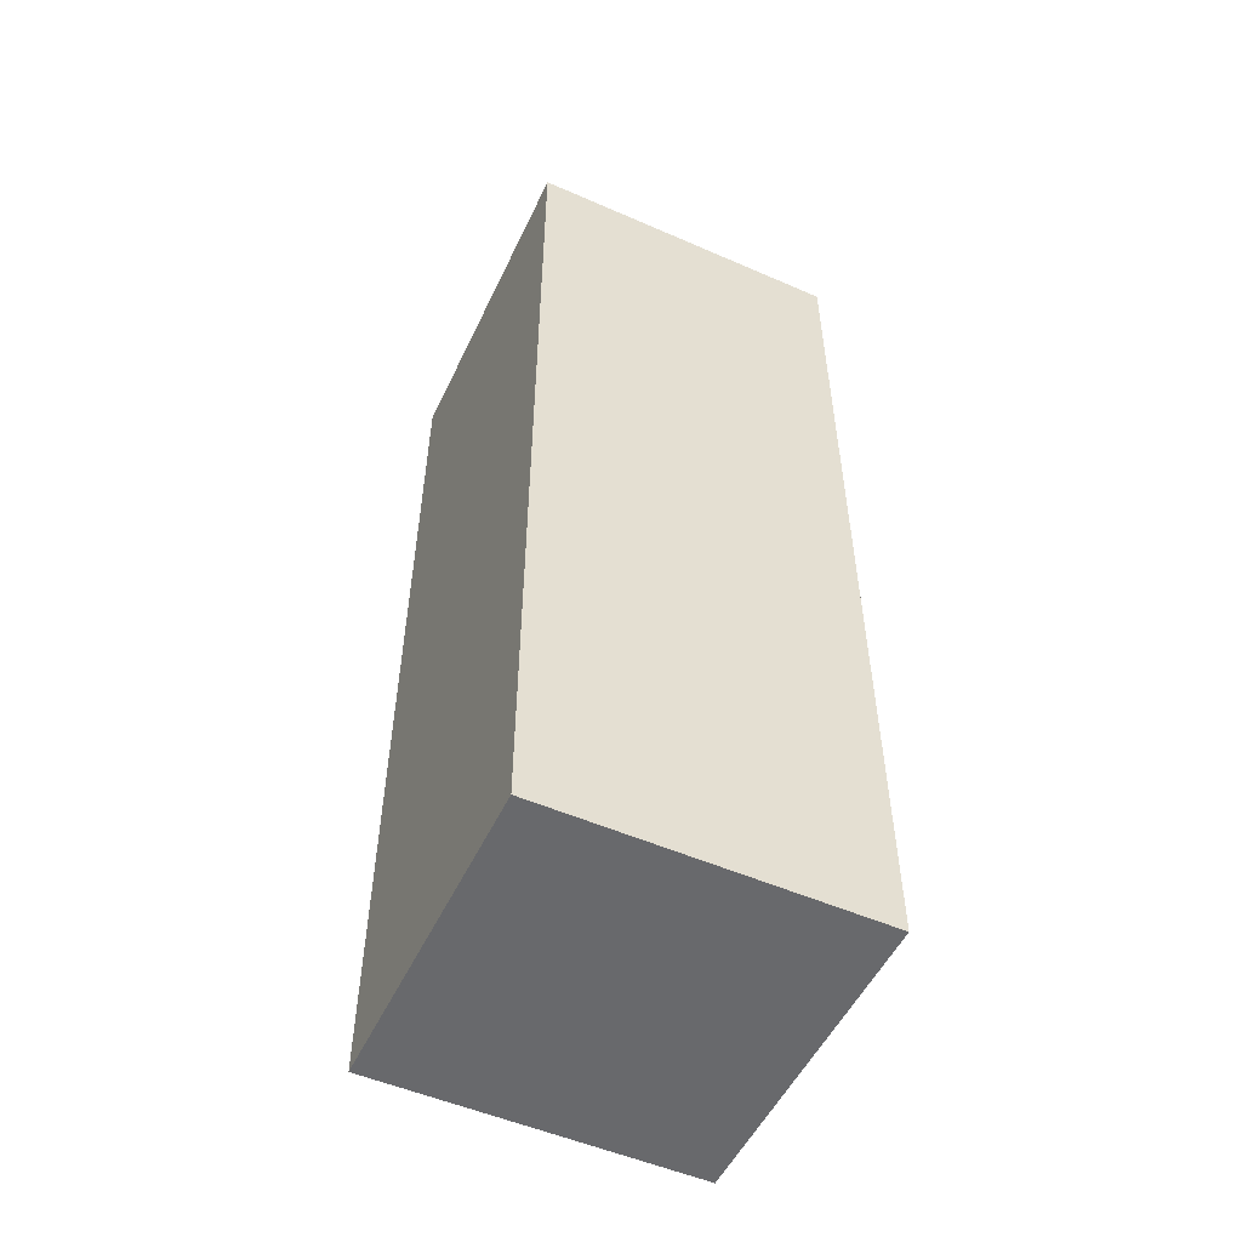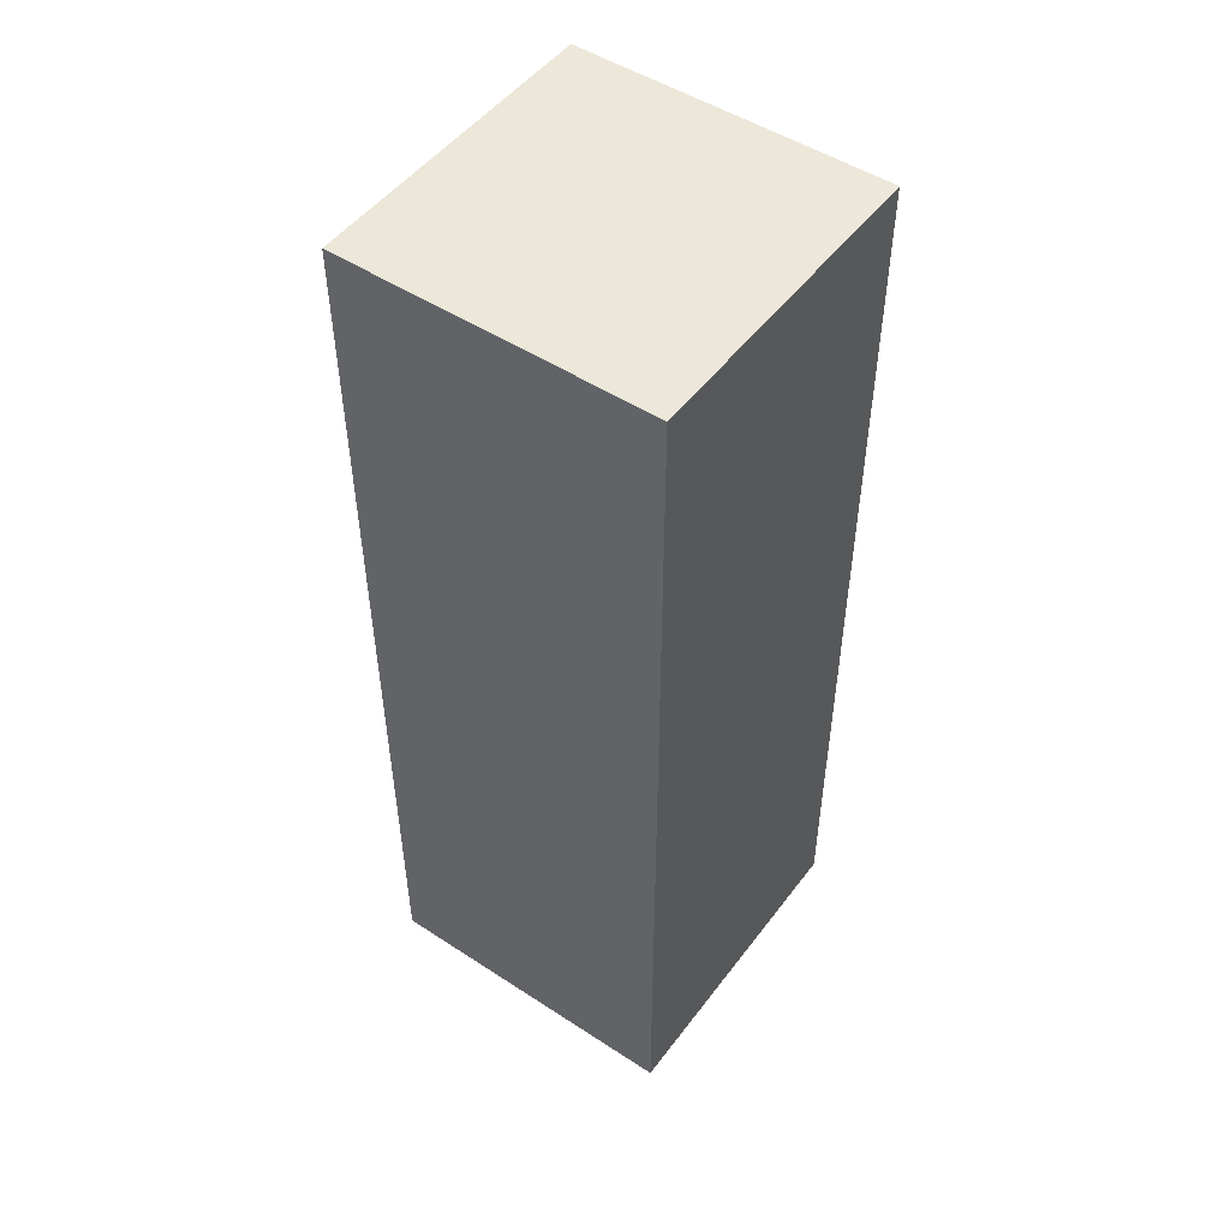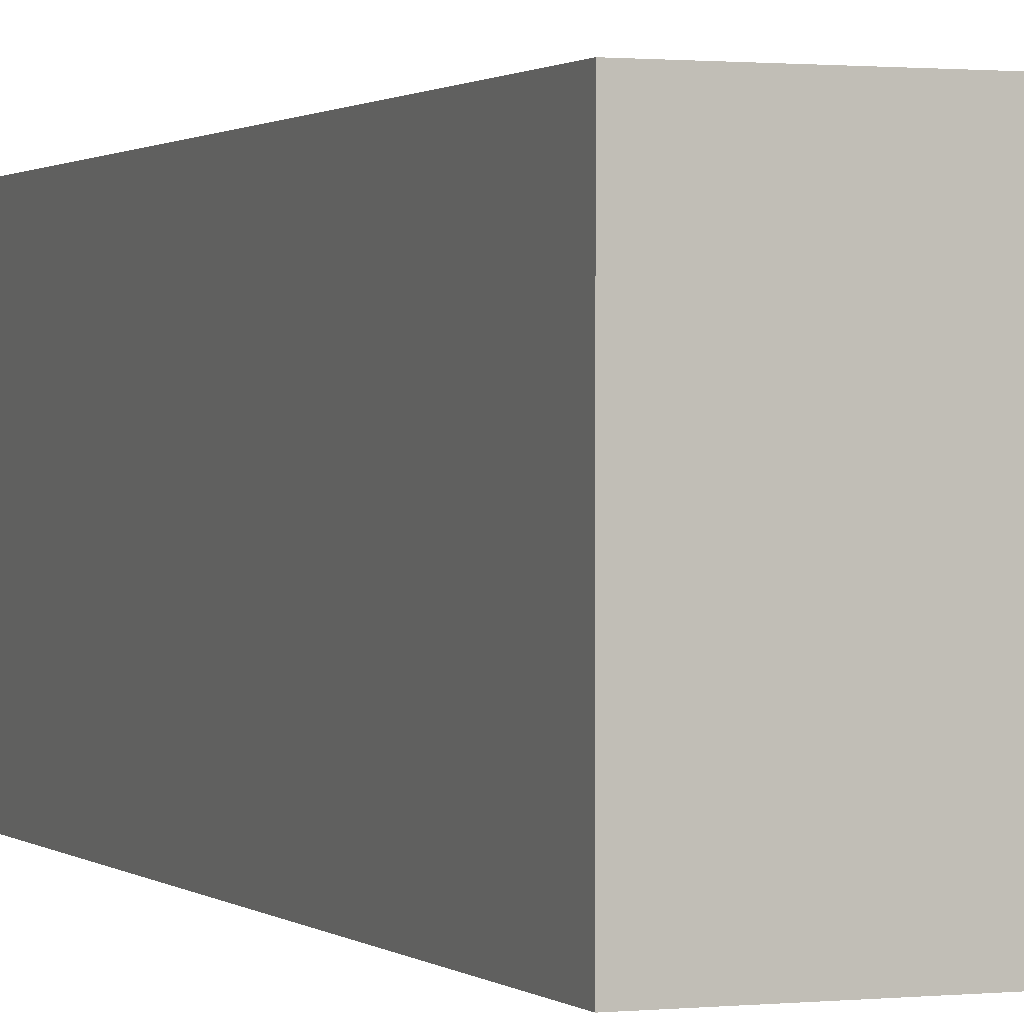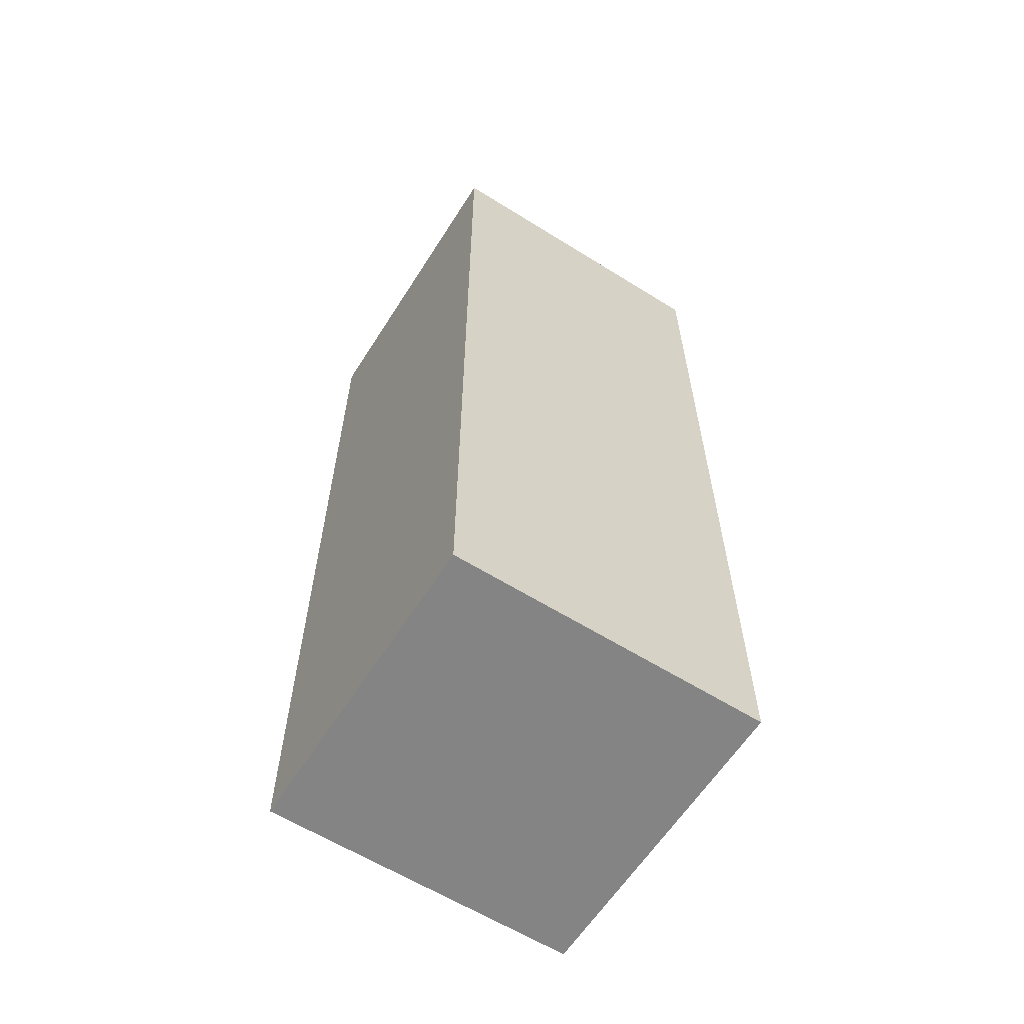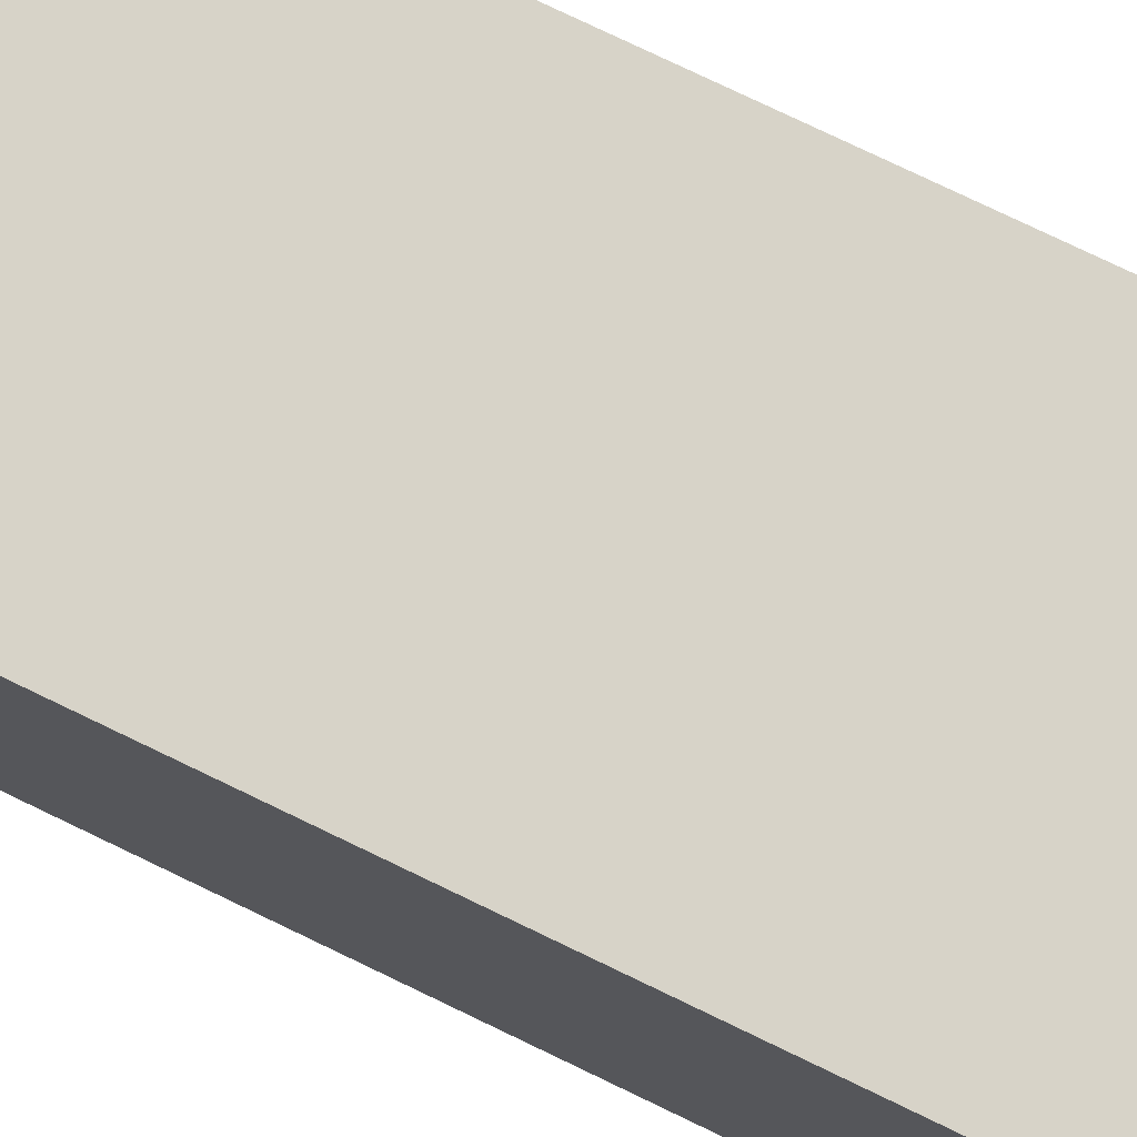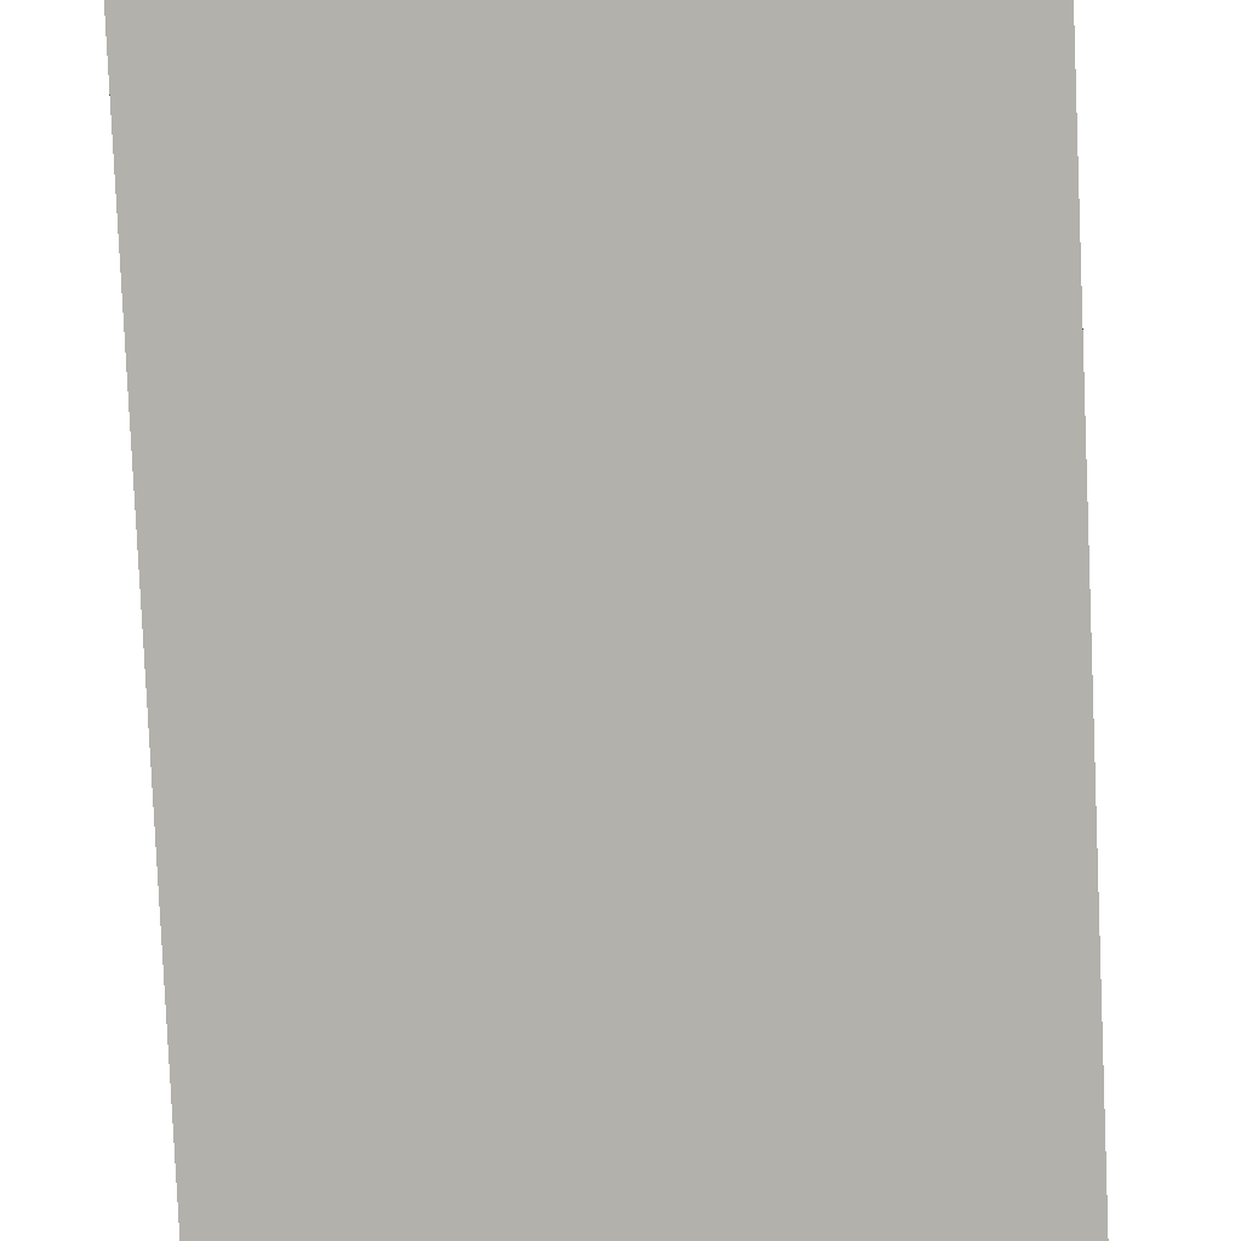
<metadata>
{"format":"obj","ext":"obj","renderer":"f3d","projection":"perspective","resolution":1024,"background":"white","views":[{"elev":-52.7,"azim":-115.1,"up":"+Z"},{"elev":50.1,"azim":35.6,"up":"+Z"},{"elev":0.9,"azim":158.4,"up":"+Y"},{"elev":-61.4,"azim":-122.4,"up":"+Z"},{"elev":77.0,"azim":115.7,"up":"+Y"},{"elev":-78.9,"azim":2.5,"up":"+Y"}]}
</metadata>
<code>
v  0 1 3
v  1 0 3
v  1 1 3
v  0 0 3
v  0 0 0
v  1 1 0
v  1 0 0
v  0 1 0
g OpenSCAD_Model
f 1 2 3
f 2 1 4
f 5 6 7
f 6 5 8
f 5 2 4
f 2 5 7
f 2 6 3
f 6 2 7
f 6 1 3
f 1 6 8
f 5 1 8
f 1 5 4

</code>
